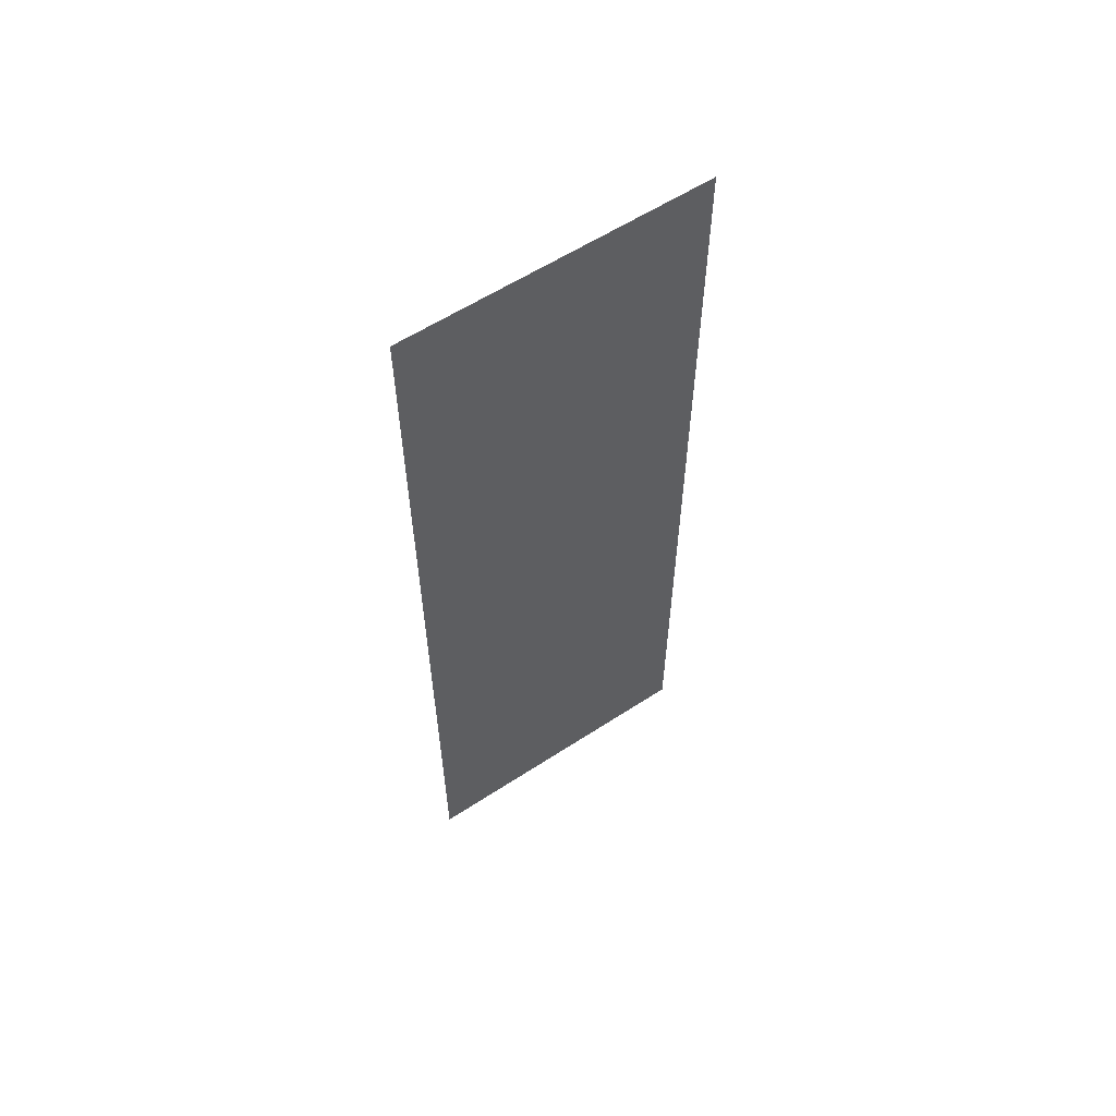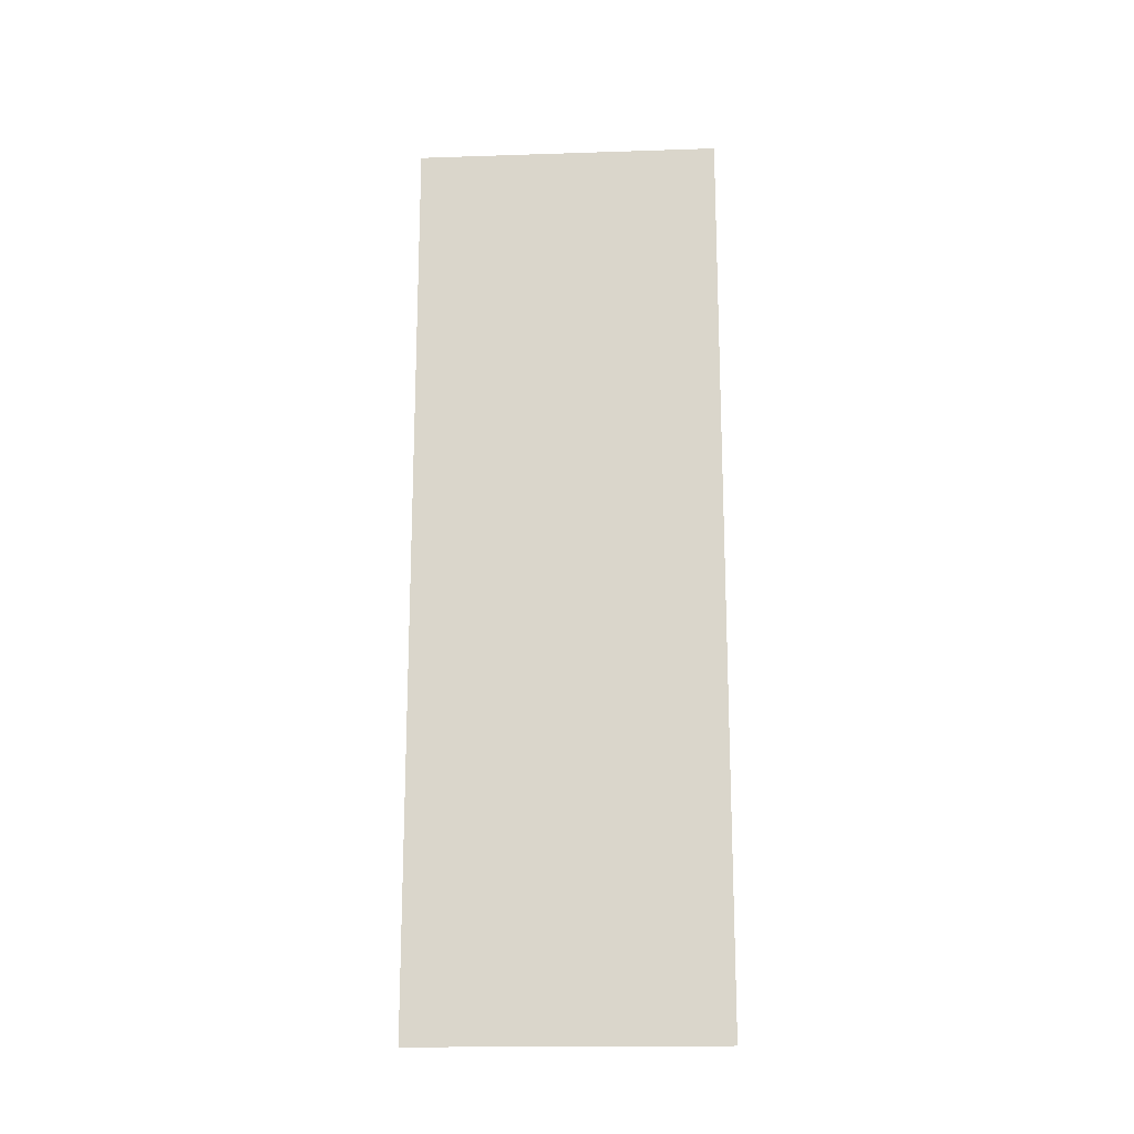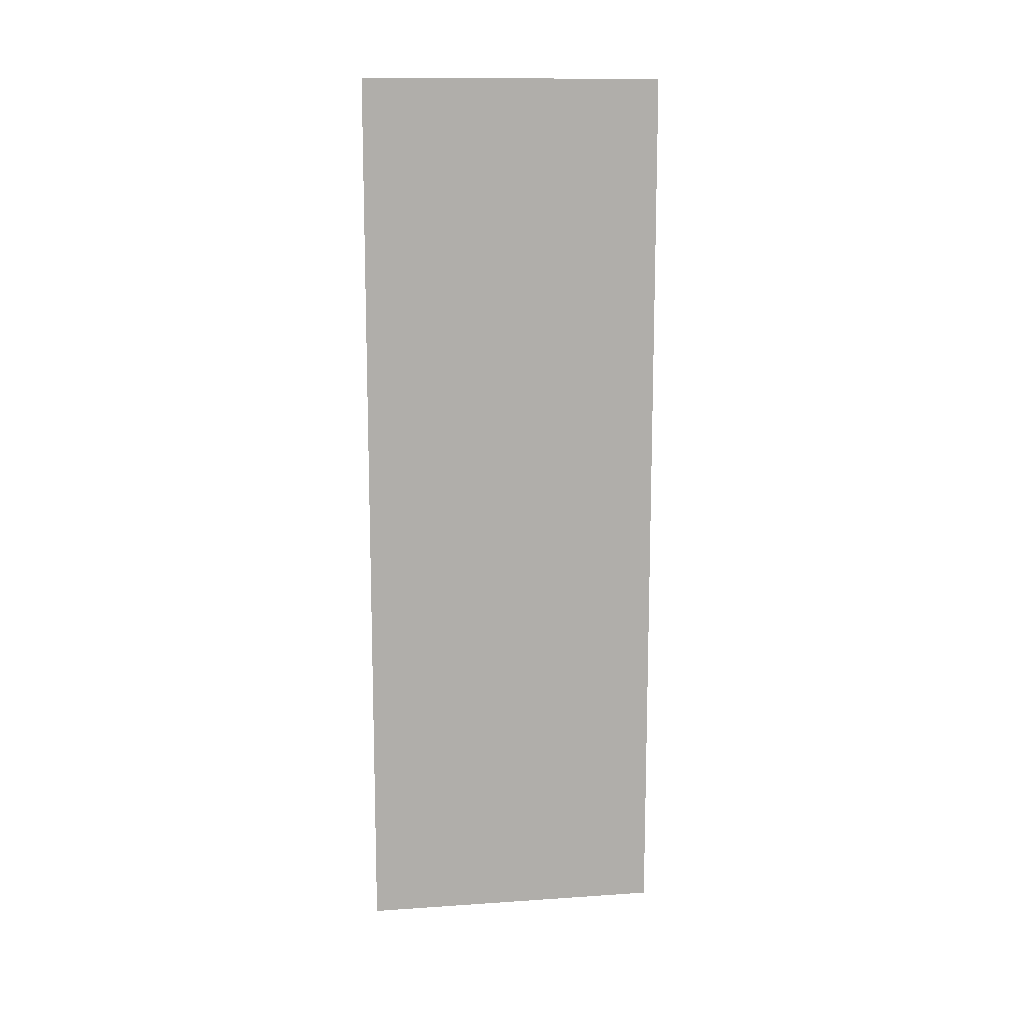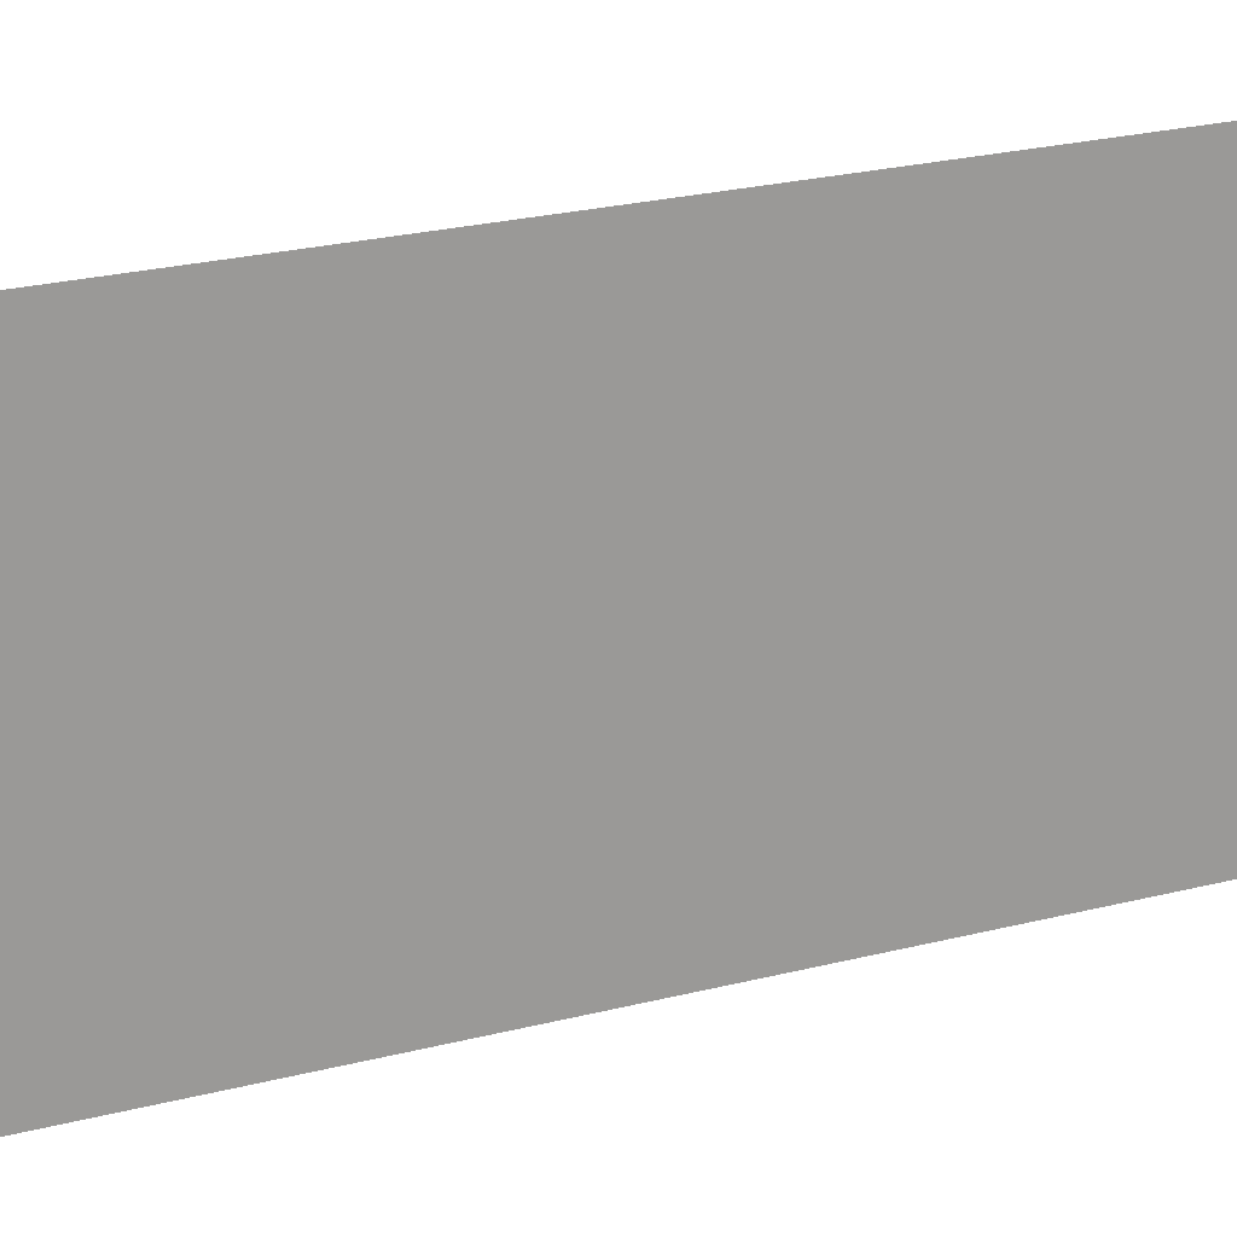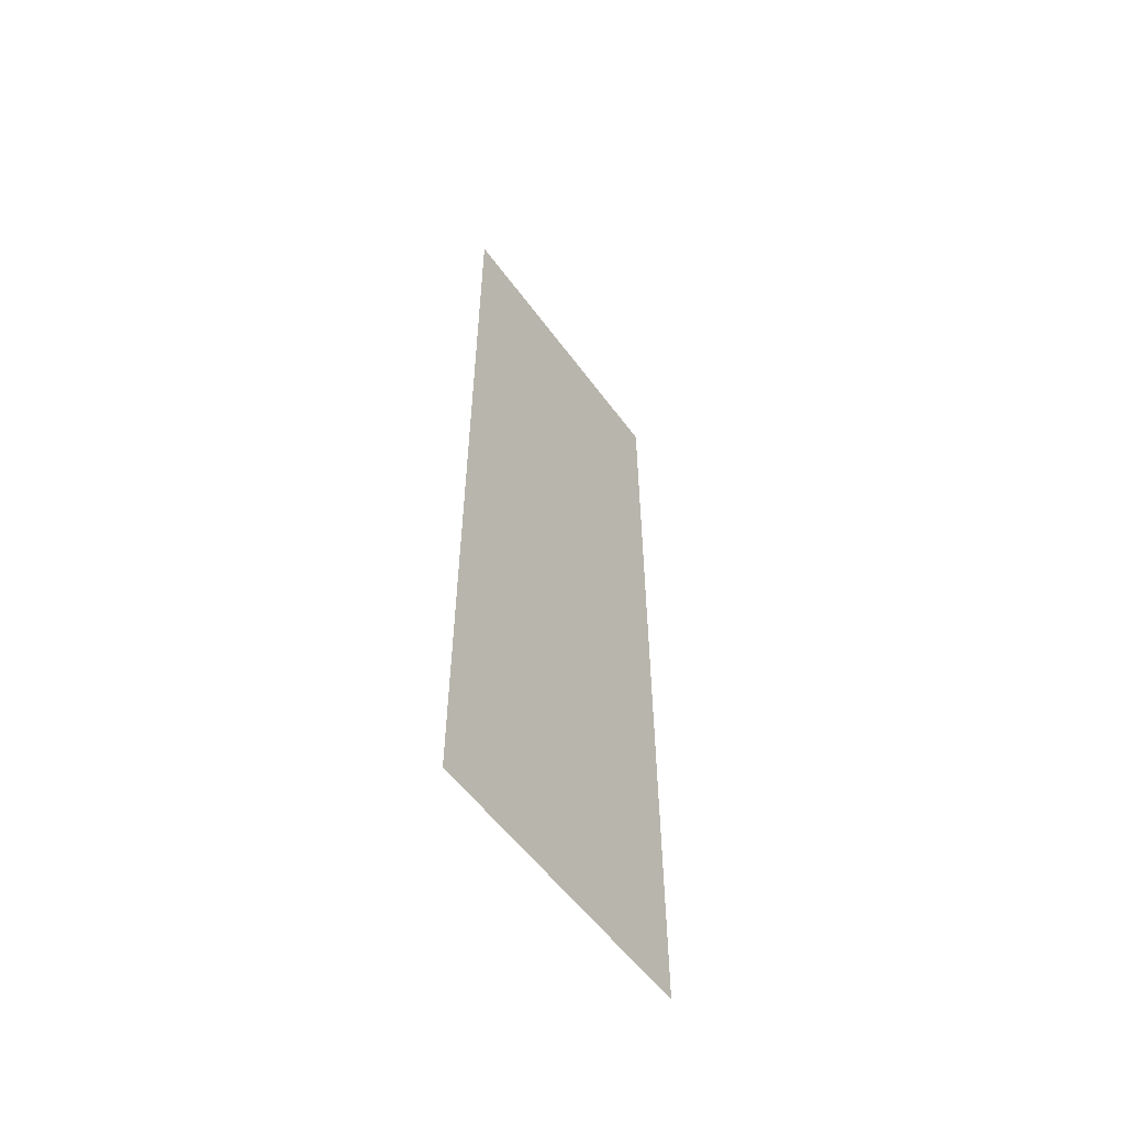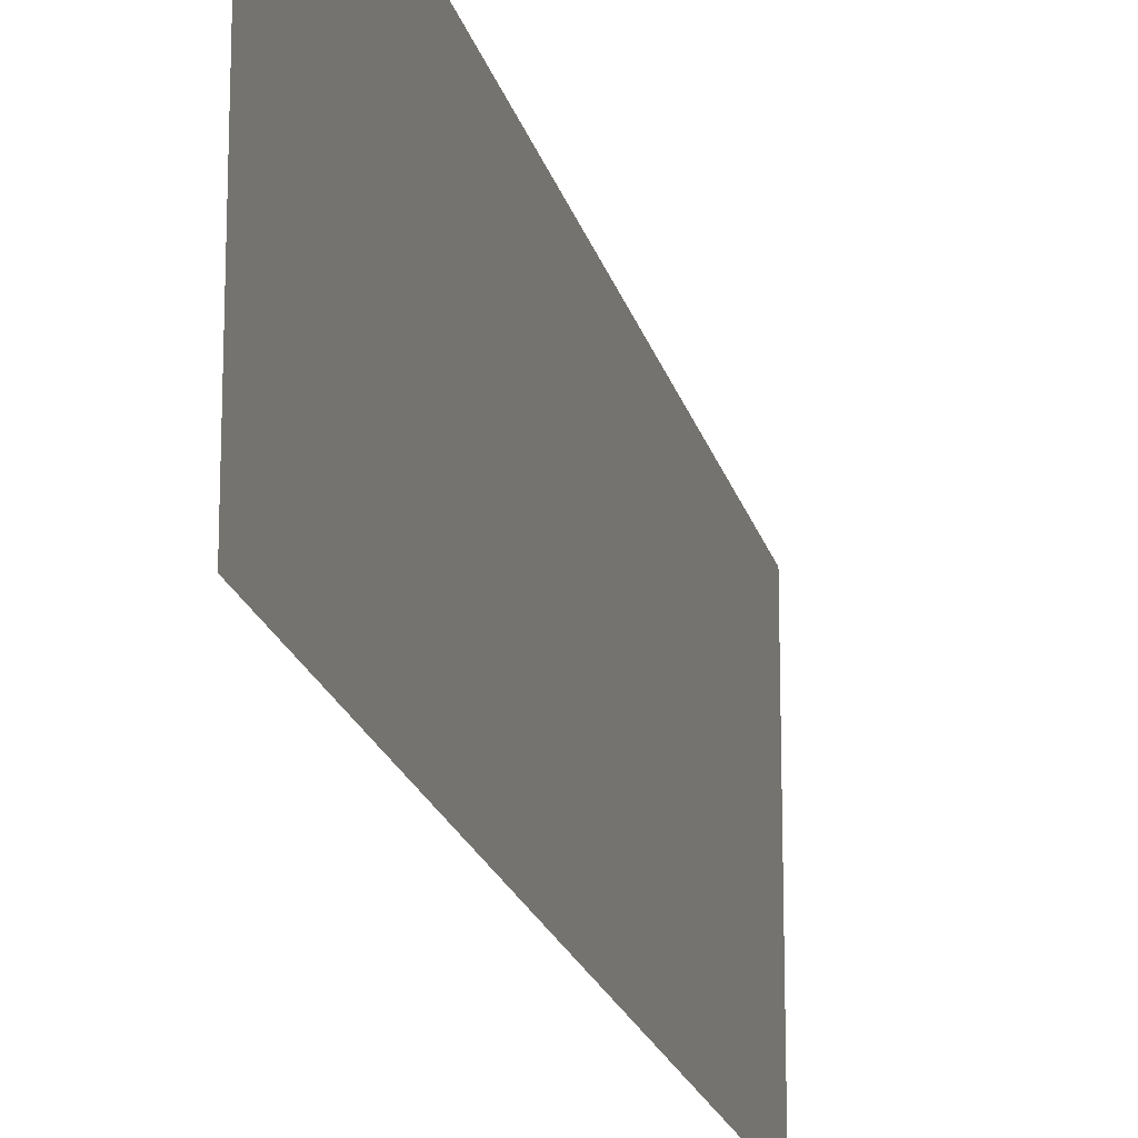
<metadata>
{"format":"obj","ext":"obj","renderer":"f3d","projection":"perspective","resolution":1024,"background":"white","views":[{"elev":59.0,"azim":56.1,"up":"+Y"},{"elev":-17.5,"azim":93.7,"up":"+Y"},{"elev":12.6,"azim":81.1,"up":"+Y"},{"elev":20.7,"azim":-116.2,"up":"+Z"},{"elev":-55.7,"azim":-144.4,"up":"+Y"},{"elev":-19.0,"azim":13.0,"up":"+Z"}]}
</metadata>
<code>
o mesh2/mesh2-geometry#mesh2-geometry
v 0.2989 0.9071 -0.299
v 0.3184 0.9071 0.2986
v 0.3184 0.9071 -0.299
v 0.2989 0.9071 0.2986
v 0.3184 -0.8606 -0.299
v 0.2989 -0.8606 0.2986
v 0.3184 -0.8606 0.2986
v 0.2989 -0.8606 -0.299
f 1 2 3
f 2 1 4
f 3 2 1
f 4 1 2
f 3 5 2
f 5 1 3
f 3 1 5
f 1 6 4
f 4 6 1
f 7 2 5
f 1 5 8
f 8 5 1
f 6 1 8
f 8 1 6
f 6 5 7
f 7 5 6
f 5 6 8
f 8 6 5
f 2 5 3
f 5 2 7

</code>
